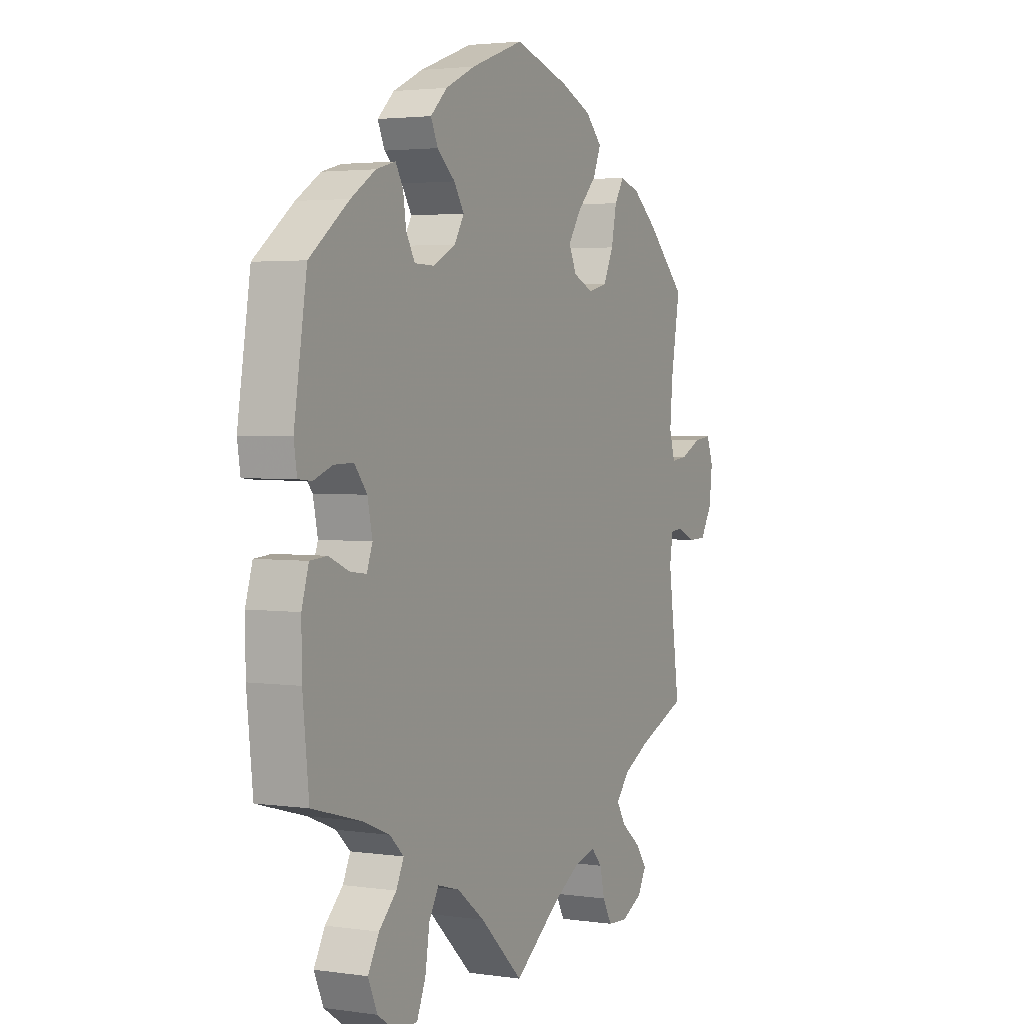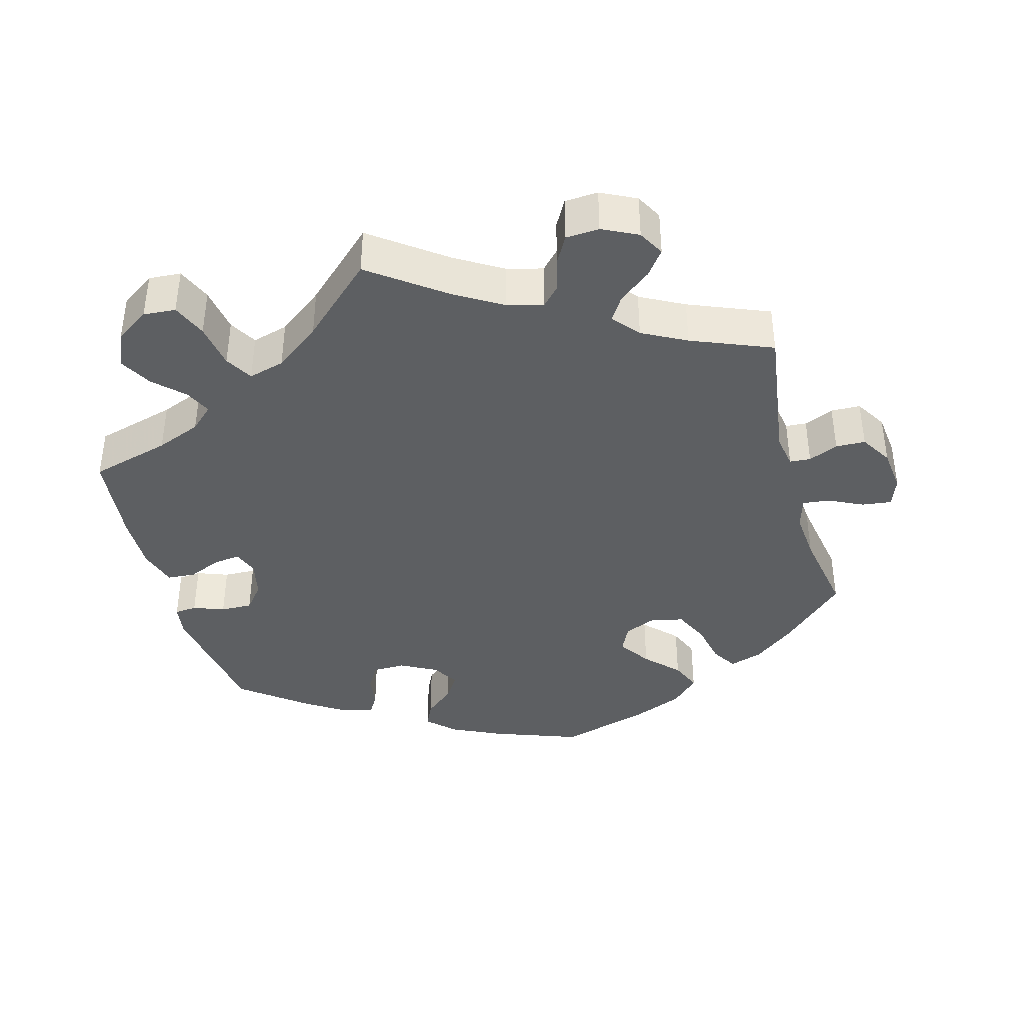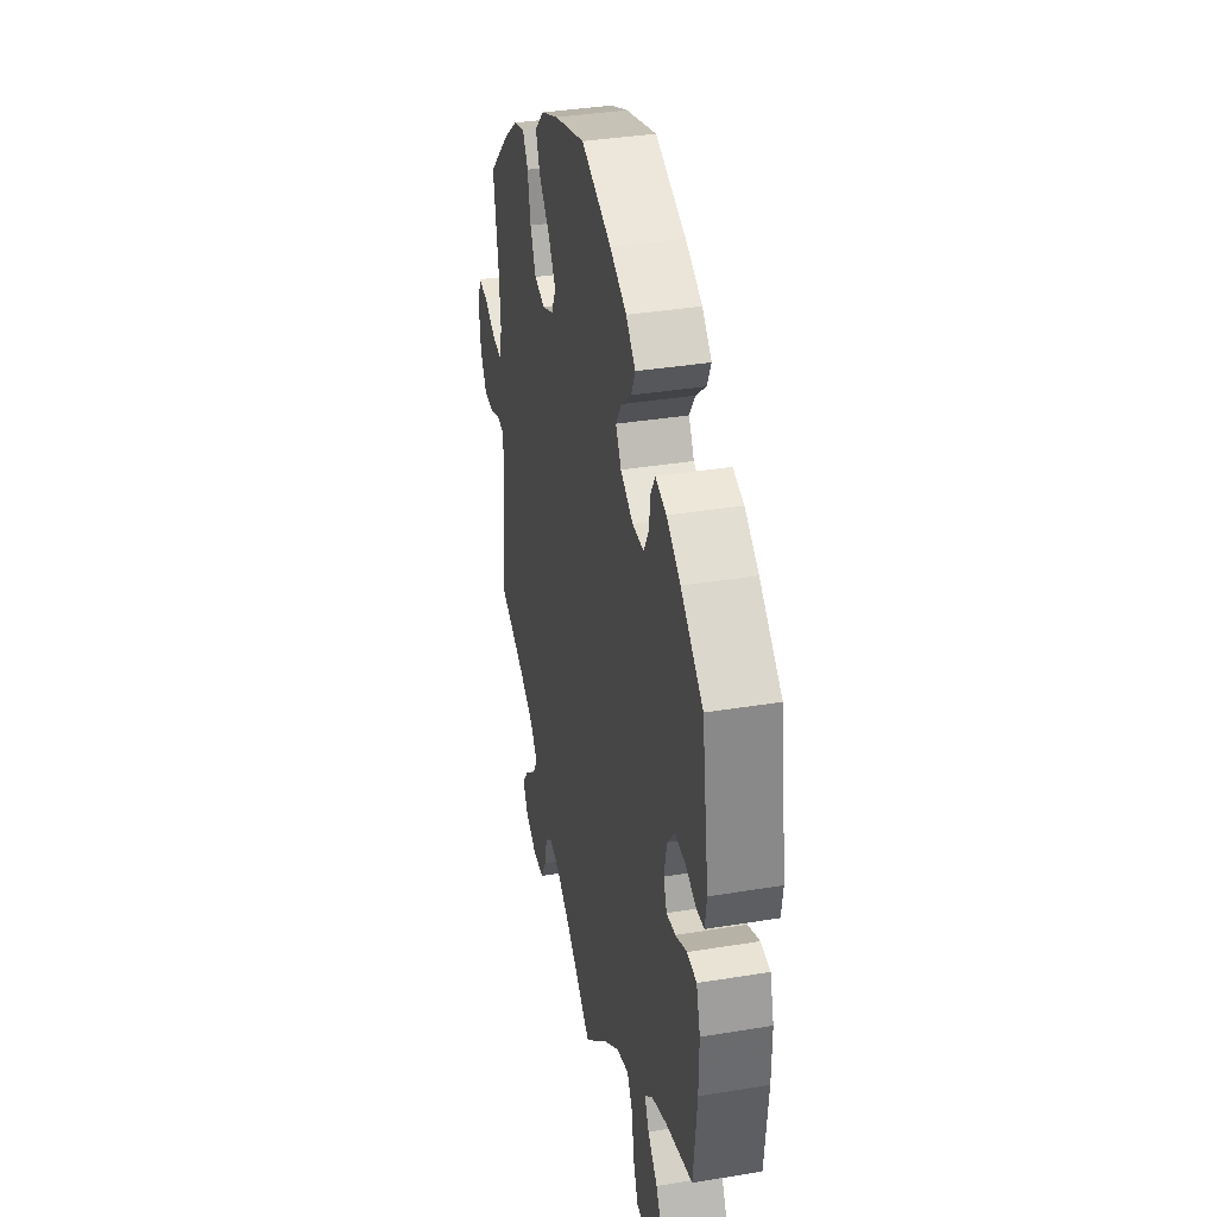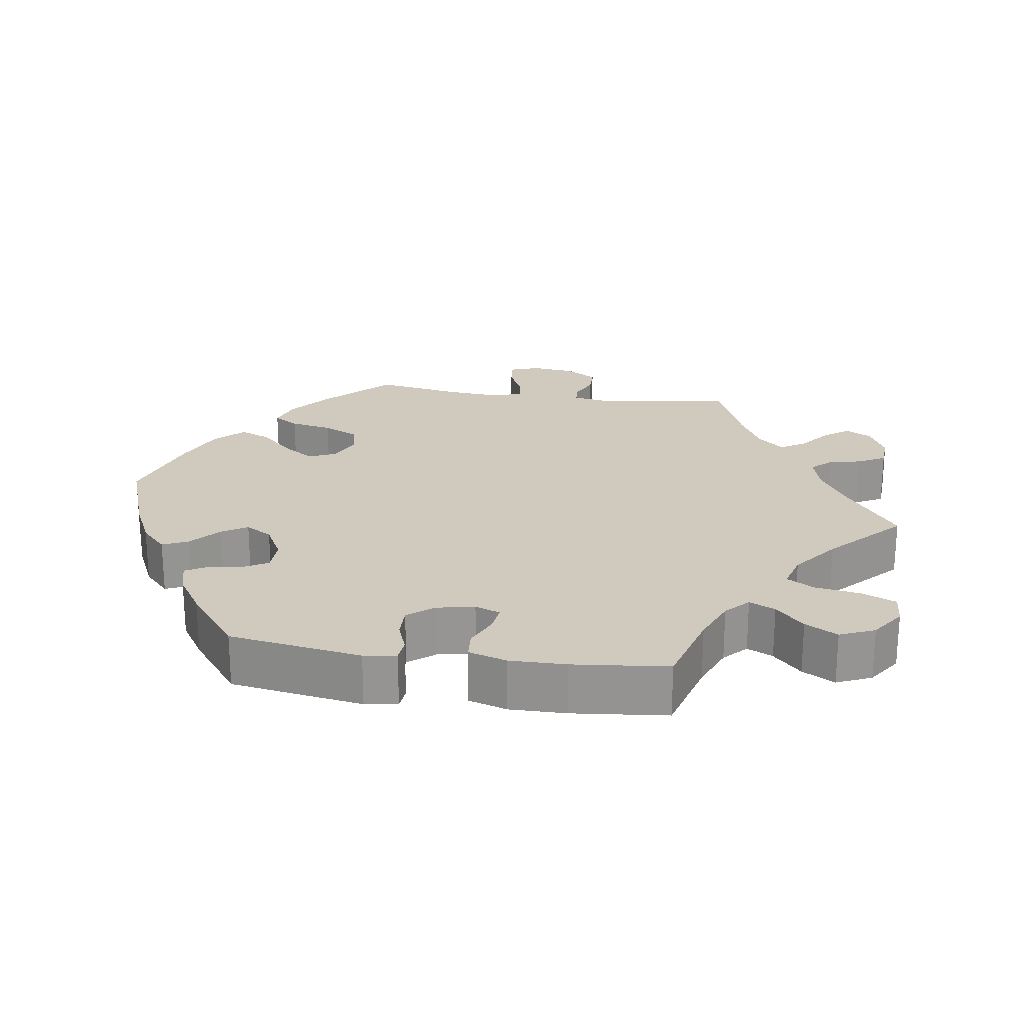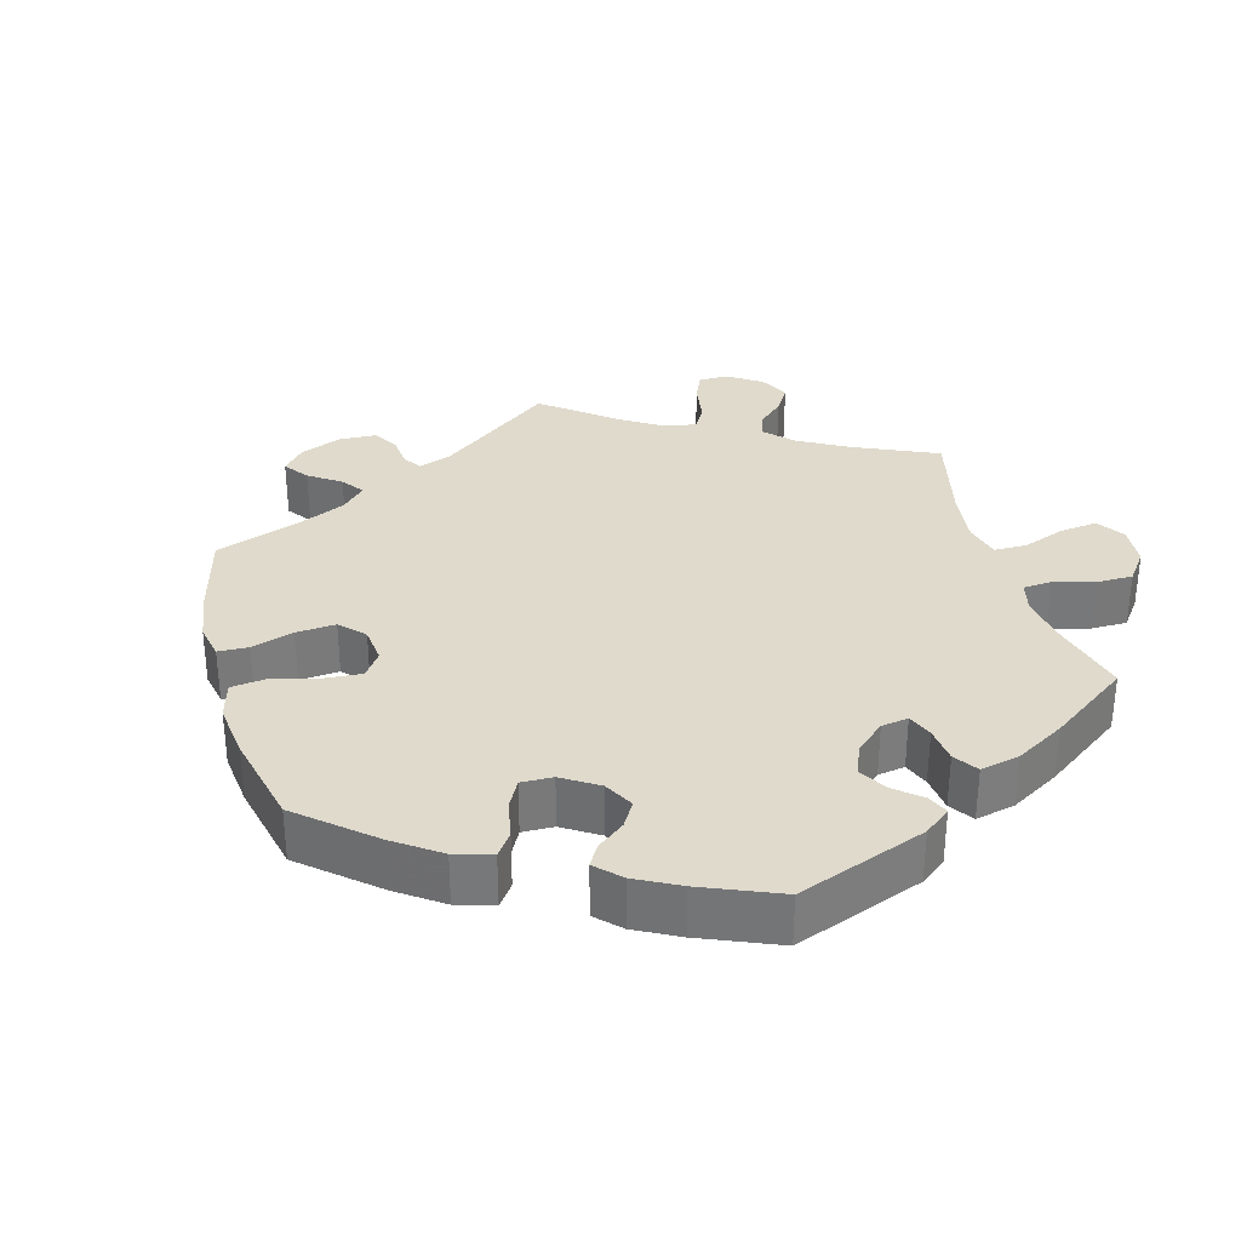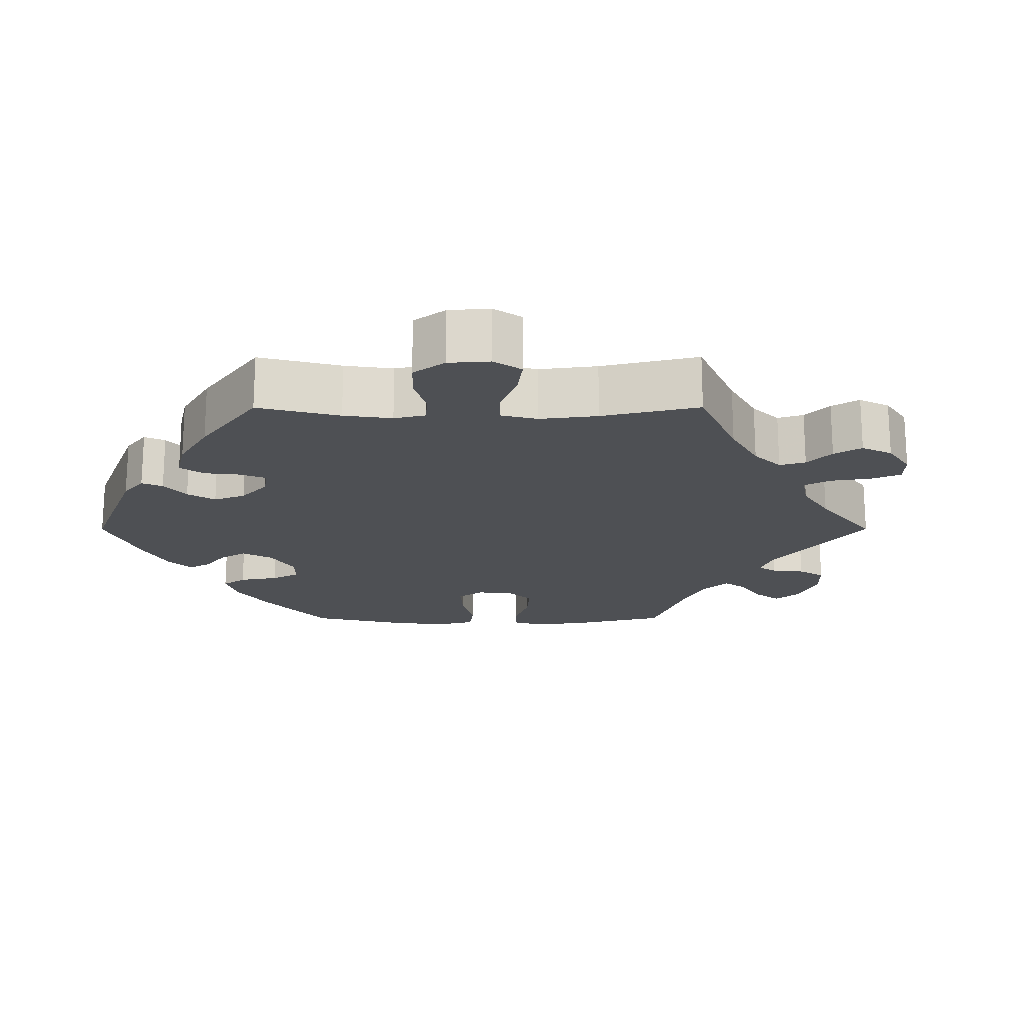
<metadata>
{"format":"obj","ext":"obj","renderer":"f3d","projection":"perspective","resolution":1024,"background":"white","views":[{"elev":2.9,"azim":116.6,"up":"+Z"},{"elev":-39.5,"azim":-164.8,"up":"+Y"},{"elev":36.3,"azim":77.9,"up":"+Z"},{"elev":22.8,"azim":98.6,"up":"+Y"},{"elev":32.5,"azim":44.9,"up":"+Y"},{"elev":-18.6,"azim":150.1,"up":"+Y"}]}
</metadata>
<code>
v -0.411 0.07 0.375
v -0.354 0.07 0.42
v -0.308 0.07 0.435
v -0.286 0.07 0.4
v -0.274 0.07 0.341
v -0.251 0.07 0.292
v -0.207 0.07 0.281
v -0.161 0.07 0.301
v -0.143 0.07 0.339
v -0.173 0.07 0.384
v -0.217 0.07 0.429
v -0.235 0.07 0.472
v -0.197 0.07 0.51
v -0.126 0.07 0.54
v 0 0.07 0.578
v 0.122 0.07 0.534
v 0.19 0.07 0.502
v 0.228 0.07 0.466
v 0.212 0.07 0.431
v 0.171 0.07 0.396
v 0.148 0.07 0.36
v 0.17 0.07 0.323
v 0.221 0.07 0.296
v 0.267 0.07 0.297
v 0.287 0.07 0.332
v 0.294 0.07 0.379
v 0.311 0.07 0.408
v 0.355 0.07 0.396
v 0.411 0.07 0.36
v 0.501 0.07 0.29
v 0.53 0.07 0.106
v 0.523 0.07 0.061
v 0.492 0.07 0.058
v 0.449 0.07 0.074
v 0.405 0.07 0.075
v 0.376 0.07 0.039
v 0.365 0.07 -0.013
v 0.378 0.07 -0.048
v 0.415 0.07 -0.043
v 0.461 0.07 -0.023
v 0.5 0.07 -0.026
v 0.516 0.07 -0.079
v 0.515 0.07 -0.157
v 0.501 0.07 -0.289
v 0.39 0.07 -0.32
v 0.328 0.07 -0.345
v 0.296 0.07 -0.375
v 0.313 0.07 -0.411
v 0.353 0.07 -0.45
v 0.378 0.07 -0.495
v 0.357 0.07 -0.543
v 0.31 0.07 -0.575
v 0.265 0.07 -0.572
v 0.245 0.07 -0.524
v 0.235 0.07 -0.461
v 0.213 0.07 -0.423
v 0.163 0.07 -0.437
v 0.1 0.07 -0.485
v 0.001 0.07 -0.578
v -0.101 0.07 -0.503
v -0.166 0.07 -0.464
v -0.216 0.07 -0.451
v -0.241 0.07 -0.478
v -0.252 0.07 -0.524
v -0.273 0.07 -0.562
v -0.319 0.07 -0.565
v -0.368 0.07 -0.541
v -0.388 0.07 -0.505
v -0.362 0.07 -0.47
v -0.318 0.07 -0.435
v -0.297 0.07 -0.401
v -0.328 0.07 -0.365
v -0.389 0.07 -0.333
v -0.501 0.07 -0.288
v -0.474 0.07 -0.093
v -0.482 0.07 -0.046
v -0.511 0.07 -0.044
v -0.552 0.07 -0.062
v -0.593 0.07 -0.061
v -0.62 0.07 -0.017
v -0.627 0.07 0.044
v -0.612 0.07 0.085
v -0.571 0.07 0.08
v -0.523 0.07 0.057
v -0.486 0.07 0.053
v -0.473 0.07 0.097
v -0.479 0.07 0.168
v -0.5 0.07 0.289
v -0.411 0 0.375
v -0.354 0 0.42
v -0.308 0 0.435
v -0.286 0 0.4
v -0.274 0 0.341
v -0.251 0 0.292
v -0.207 0 0.281
v -0.161 0 0.301
v -0.143 0 0.339
v -0.173 0 0.384
v -0.217 0 0.429
v -0.235 0 0.472
v -0.197 0 0.51
v -0.126 0 0.54
v 0 0 0.578
v 0.122 0 0.534
v 0.19 0 0.502
v 0.228 0 0.466
v 0.212 0 0.431
v 0.171 0 0.396
v 0.148 0 0.36
v 0.17 0 0.323
v 0.221 0 0.296
v 0.267 0 0.297
v 0.287 0 0.332
v 0.294 0 0.379
v 0.311 0 0.408
v 0.355 0 0.396
v 0.411 0 0.36
v 0.501 0 0.29
v 0.53 0 0.106
v 0.523 0 0.061
v 0.492 0 0.058
v 0.449 0 0.074
v 0.405 0 0.075
v 0.376 0 0.039
v 0.365 0 -0.013
v 0.378 0 -0.048
v 0.415 0 -0.043
v 0.461 0 -0.023
v 0.5 0 -0.026
v 0.516 0 -0.079
v 0.515 0 -0.157
v 0.501 0 -0.289
v 0.39 0 -0.32
v 0.328 0 -0.345
v 0.296 0 -0.375
v 0.313 0 -0.411
v 0.353 0 -0.45
v 0.378 0 -0.495
v 0.357 0 -0.543
v 0.31 0 -0.575
v 0.265 0 -0.572
v 0.245 0 -0.524
v 0.235 0 -0.461
v 0.213 0 -0.423
v 0.163 0 -0.437
v 0.1 0 -0.485
v 0.001 0 -0.578
v -0.101 0 -0.503
v -0.166 0 -0.464
v -0.216 0 -0.451
v -0.241 0 -0.478
v -0.252 0 -0.524
v -0.273 0 -0.562
v -0.319 0 -0.565
v -0.368 0 -0.541
v -0.388 0 -0.505
v -0.362 0 -0.47
v -0.318 0 -0.435
v -0.297 0 -0.401
v -0.328 0 -0.365
v -0.389 0 -0.333
v -0.501 0 -0.288
v -0.474 0 -0.093
v -0.482 0 -0.046
v -0.511 0 -0.044
v -0.552 0 -0.062
v -0.593 0 -0.061
v -0.62 0 -0.017
v -0.627 0 0.044
v -0.612 0 0.085
v -0.571 0 0.08
v -0.523 0 0.057
v -0.486 0 0.053
v -0.473 0 0.097
v -0.479 0 0.168
v -0.5 0 0.289
f 87 88 1 2
f 86 87 2 3
f 85 86 3 4
f 81 82 83 84
f 81 84 85
f 80 81 85
f 77 78 79 80
f 76 77 80 85
f 75 76 85 4
f 73 74 75 4
f 67 68 69 70
f 67 70 71
f 66 67 71
f 63 64 65 66
f 63 66 71
f 62 63 71
f 61 62 71 72
f 58 59 60
f 57 58 60 61
f 56 57 61 72
f 52 53 54 55
f 52 55 56
f 51 52 56
f 48 49 50 51
f 47 48 51 56
f 46 47 56 72
f 42 43 44 45
f 39 40 41 42
f 38 39 42 45
f 37 38 45 46
f 31 32 33 34
f 31 34 35
f 30 31 35
f 29 30 35 36
f 25 26 27 28
f 24 25 28 29
f 17 18 19 20
f 17 20 21
f 16 17 21
f 15 16 21
f 14 15 21 22
f 10 11 12 13
f 9 10 13 14
f 72 73 4 5
f 37 46 72
f 24 29 36 37
f 23 24 37 72
f 22 23 72
f 9 14 22
f 8 9 22 72
f 7 8 72
f 6 7 72
f 5 6 72
f 90 89 176 175
f 91 90 175 174
f 92 91 174 173
f 172 171 170 169
f 173 172 169
f 173 169 168
f 168 167 166 165
f 173 168 165 164
f 92 173 164 163
f 92 163 162 161
f 158 157 156 155
f 159 158 155
f 159 155 154
f 154 153 152 151
f 159 154 151
f 159 151 150
f 160 159 150 149
f 148 147 146
f 149 148 146 145
f 160 149 145 144
f 143 142 141 140
f 144 143 140
f 144 140 139
f 139 138 137 136
f 144 139 136 135
f 160 144 135 134
f 133 132 131 130
f 130 129 128 127
f 133 130 127 126
f 134 133 126 125
f 122 121 120 119
f 123 122 119
f 123 119 118
f 124 123 118 117
f 116 115 114 113
f 117 116 113 112
f 108 107 106 105
f 109 108 105
f 109 105 104
f 109 104 103
f 110 109 103 102
f 101 100 99 98
f 102 101 98 97
f 93 92 161 160
f 160 134 125
f 125 124 117 112
f 160 125 112 111
f 160 111 110
f 110 102 97
f 160 110 97 96
f 160 96 95
f 160 95 94
f 160 94 93
f 1 89 90 2
f 2 90 91 3
f 3 91 92 4
f 4 92 93 5
f 5 93 94 6
f 6 94 95 7
f 7 95 96 8
f 8 96 97 9
f 9 97 98 10
f 10 98 99 11
f 11 99 100 12
f 12 100 101 13
f 13 101 102 14
f 14 102 103 15
f 15 103 104 16
f 16 104 105 17
f 17 105 106 18
f 18 106 107 19
f 19 107 108 20
f 20 108 109 21
f 21 109 110 22
f 22 110 111 23
f 23 111 112 24
f 24 112 113 25
f 25 113 114 26
f 26 114 115 27
f 27 115 116 28
f 28 116 117 29
f 29 117 118 30
f 30 118 119 31
f 31 119 120 32
f 32 120 121 33
f 33 121 122 34
f 34 122 123 35
f 35 123 124 36
f 36 124 125 37
f 37 125 126 38
f 38 126 127 39
f 39 127 128 40
f 40 128 129 41
f 41 129 130 42
f 42 130 131 43
f 43 131 132 44
f 44 132 133 45
f 45 133 134 46
f 46 134 135 47
f 47 135 136 48
f 48 136 137 49
f 49 137 138 50
f 50 138 139 51
f 51 139 140 52
f 52 140 141 53
f 53 141 142 54
f 54 142 143 55
f 55 143 144 56
f 56 144 145 57
f 57 145 146 58
f 58 146 147 59
f 59 147 148 60
f 60 148 149 61
f 61 149 150 62
f 62 150 151 63
f 63 151 152 64
f 64 152 153 65
f 65 153 154 66
f 66 154 155 67
f 67 155 156 68
f 68 156 157 69
f 69 157 158 70
f 70 158 159 71
f 71 159 160 72
f 72 160 161 73
f 73 161 162 74
f 74 162 163 75
f 75 163 164 76
f 76 164 165 77
f 77 165 166 78
f 78 166 167 79
f 79 167 168 80
f 80 168 169 81
f 81 169 170 82
f 82 170 171 83
f 83 171 172 84
f 84 172 173 85
f 85 173 174 86
f 86 174 175 87
f 87 175 176 88
f 88 176 89 1

</code>
